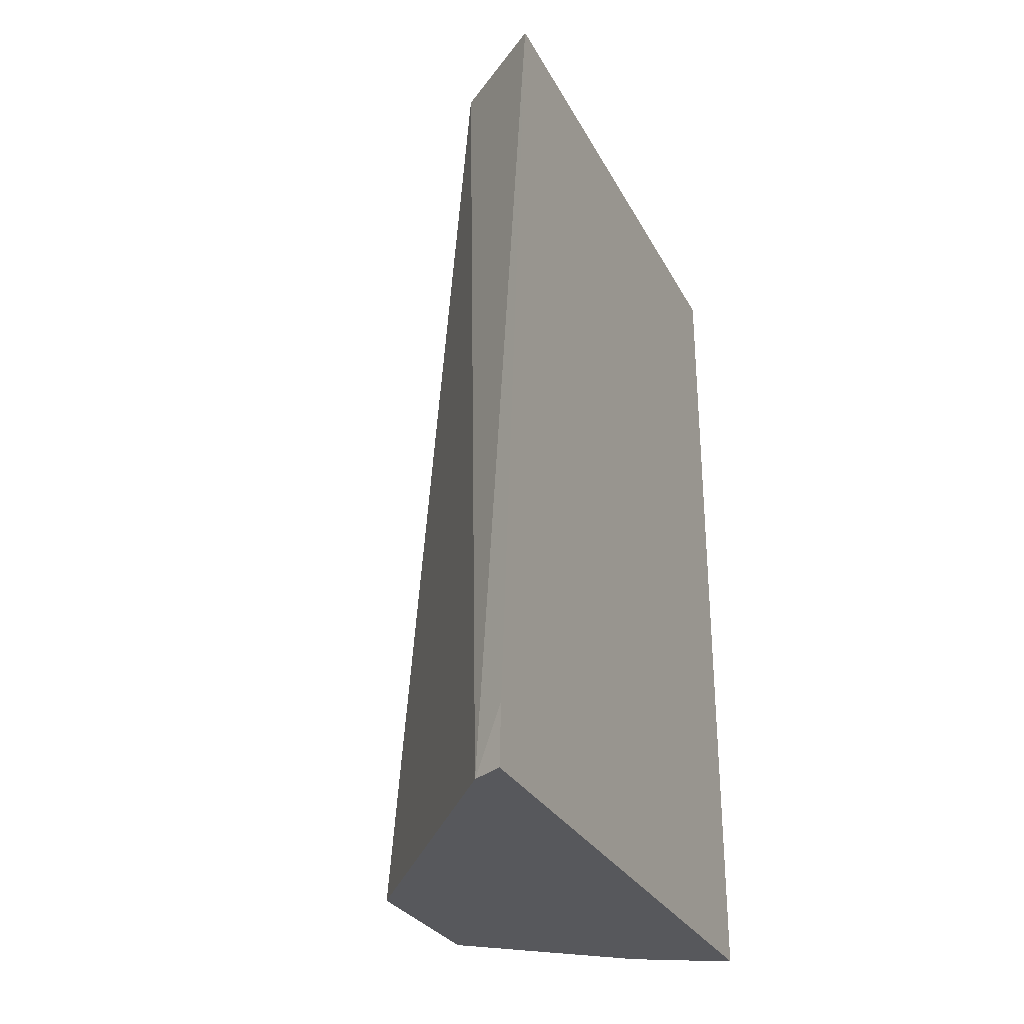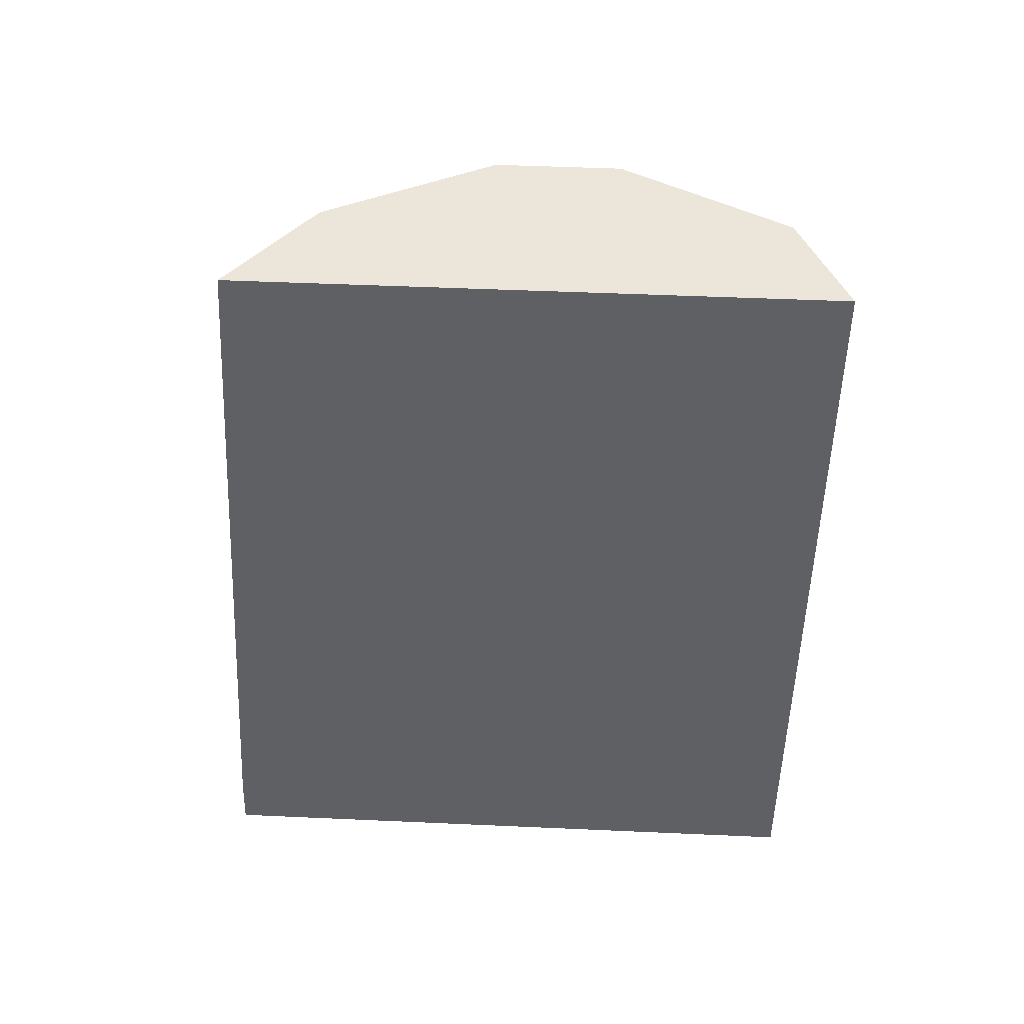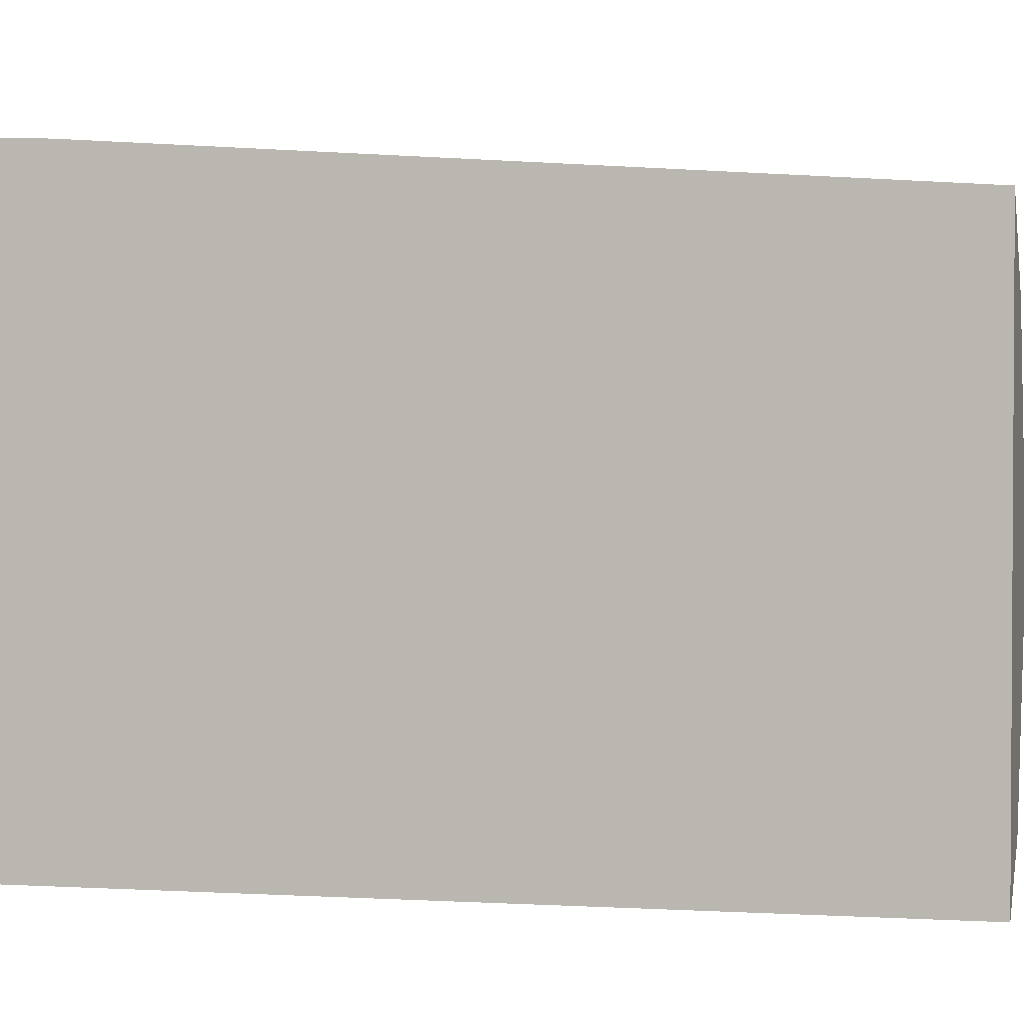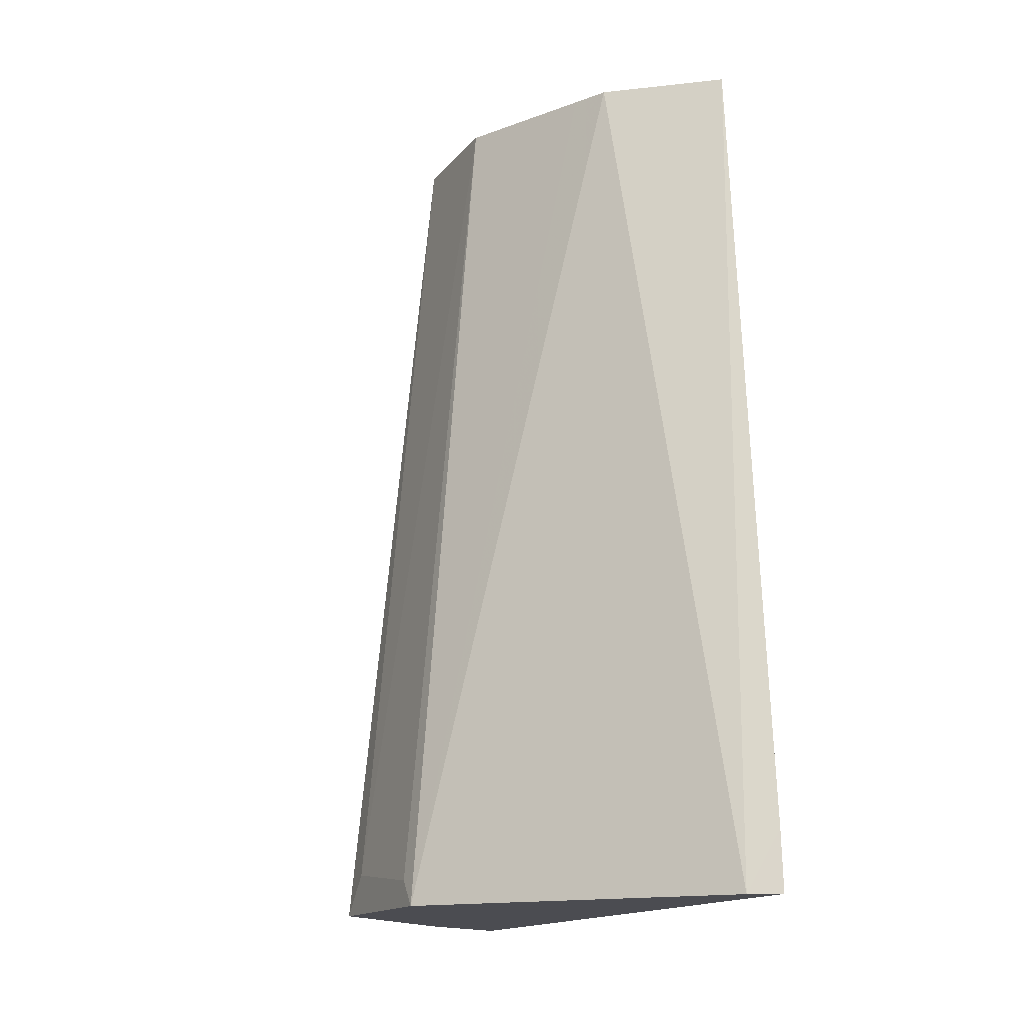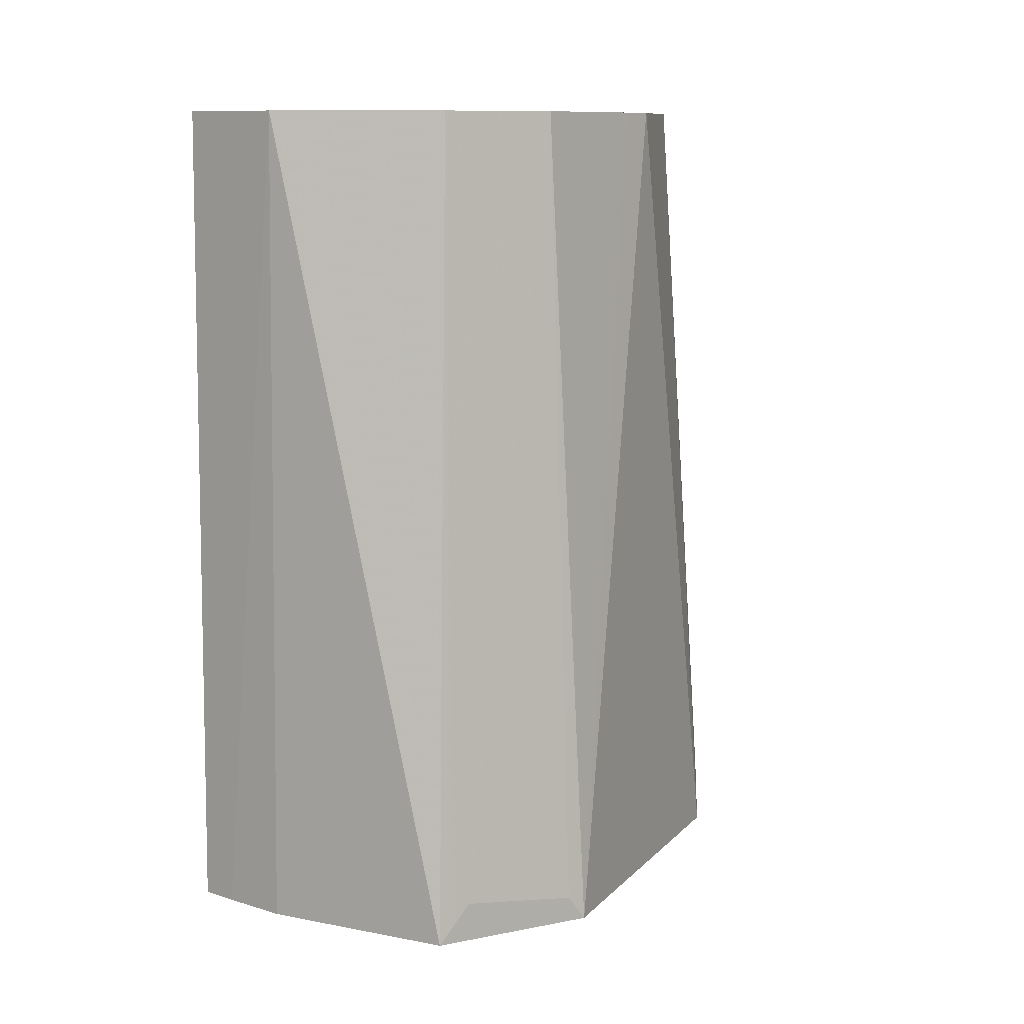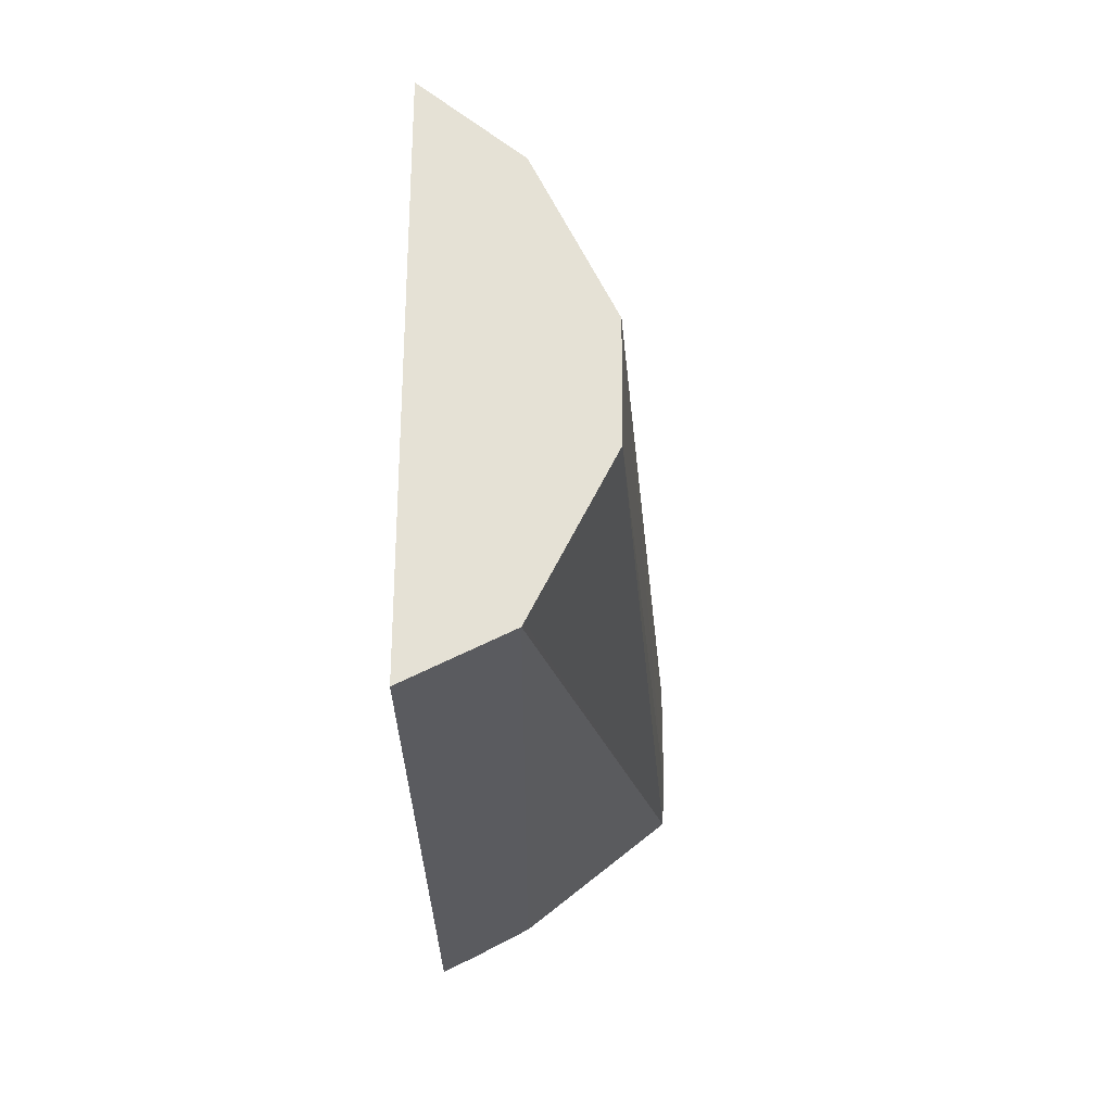
<metadata>
{"format":"obj","ext":"obj","renderer":"f3d","projection":"perspective","resolution":1024,"background":"white","views":[{"elev":-28.6,"azim":23.1,"up":"+Y"},{"elev":47.6,"azim":92.9,"up":"+Y"},{"elev":1.8,"azim":104.5,"up":"+Z"},{"elev":-15.5,"azim":-25.6,"up":"+Y"},{"elev":10.9,"azim":-115.8,"up":"+Y"},{"elev":65.1,"azim":-179.7,"up":"+Y"}]}
</metadata>
<code>
v -0.1471 -0.008529 -0.5061
v -0.1554 -0.008529 -0.5108
v -0.1471 -0.008529 -0.6815
v -0.1471 0.008069 -0.5069
v -0.2157 -0.008529 -0.5865
v -0.1471 0.2273 -0.5233
v -0.1745 0.2273 -0.5452
v -0.1525 -0.008529 -0.6788
v -0.1471 0.2273 -0.6788
v -0.2157 -0.008206 -0.5867
v -0.2157 -0.008529 -0.6335
v -0.1791 0.2273 -0.5545
v -0.1963 0.2273 -0.5889
v -0.1566 -0.008529 -0.6768
v -0.1527 0.2273 -0.6761
v -0.2157 -0.001257 -0.5917
v -0.1802 -0.008529 -0.6623
v -0.2157 -0.003035 -0.6289
v -0.1963 0.2273 -0.6216
v -0.175 0.2273 -0.6641
v -0.1745 0.2273 -0.6652
v -0.2157 0.002621 -0.6242
v -0.1731 -0.008529 -0.668
f 6 15 21
f 9 14 15
f 6 21 20
f 6 20 19
f 6 19 13
f 6 13 12
f 6 12 7
f 8 14 9
f 10 13 16
f 14 23 21
f 11 19 20
f 18 22 19
f 11 20 21
f 11 21 17
f 13 19 22
f 13 22 16
f 14 21 15
f 17 21 23
f 6 9 15
f 11 18 19
f 5 13 10
f 1 3 9
f 5 7 12
f 5 12 13
f 1 5 11
f 1 11 17
f 1 17 23
f 1 23 14
f 1 14 8
f 1 8 3
f 1 9 6
f 1 6 4
f 1 2 5
f 2 4 6
f 2 6 7
f 2 7 5
f 3 8 9
f 5 10 16
f 5 16 22
f 5 22 18
f 5 18 11
f 1 4 2

</code>
